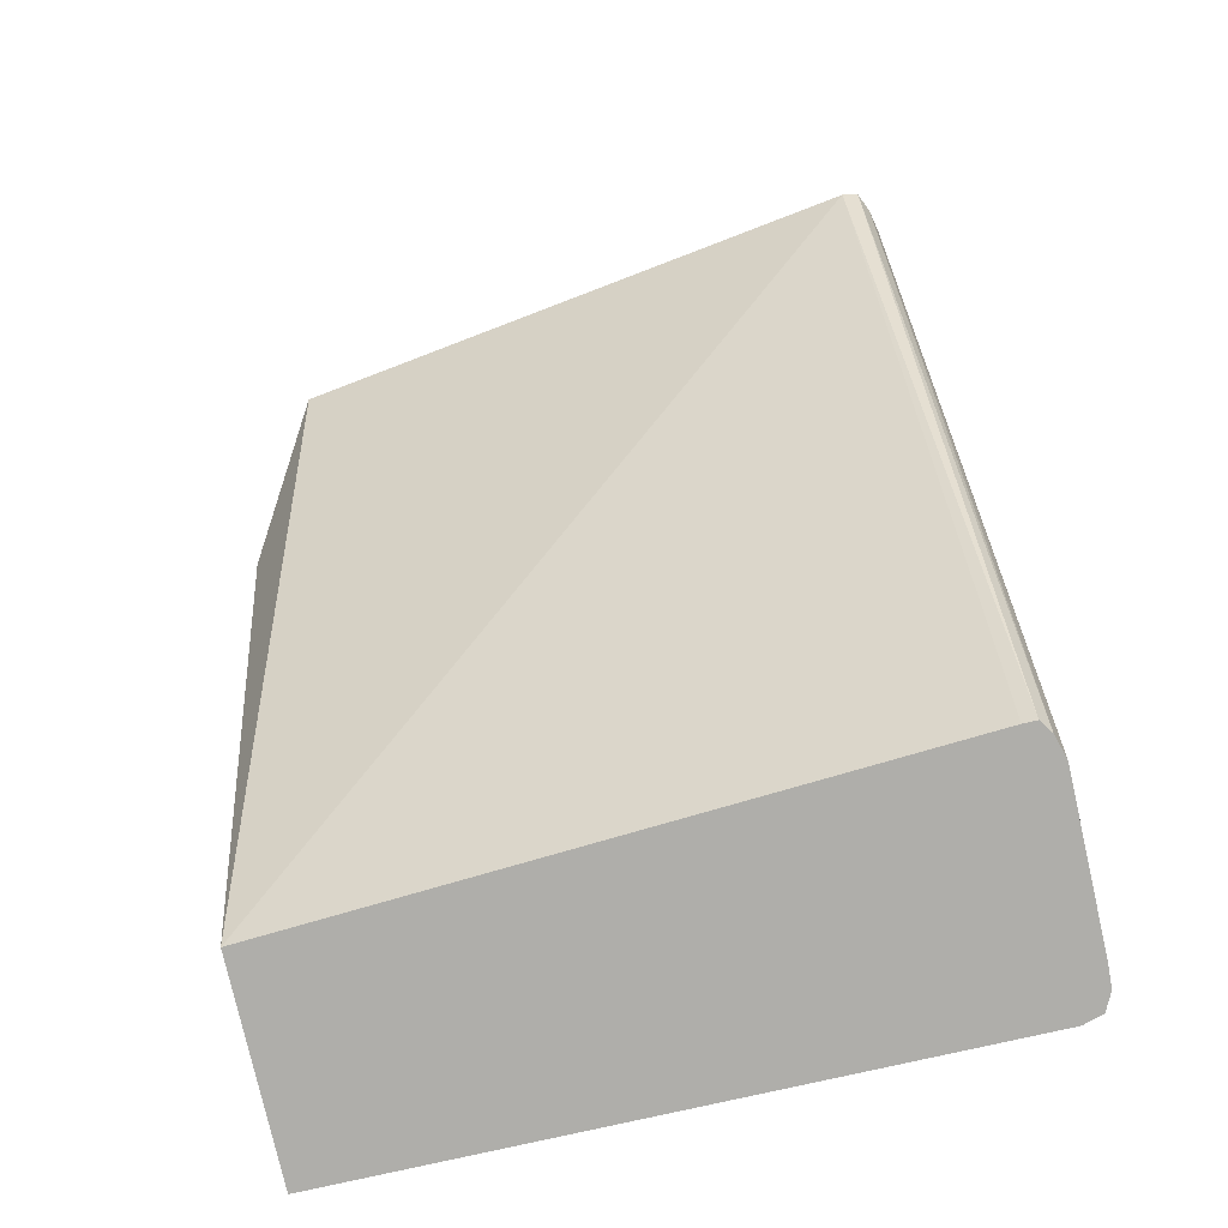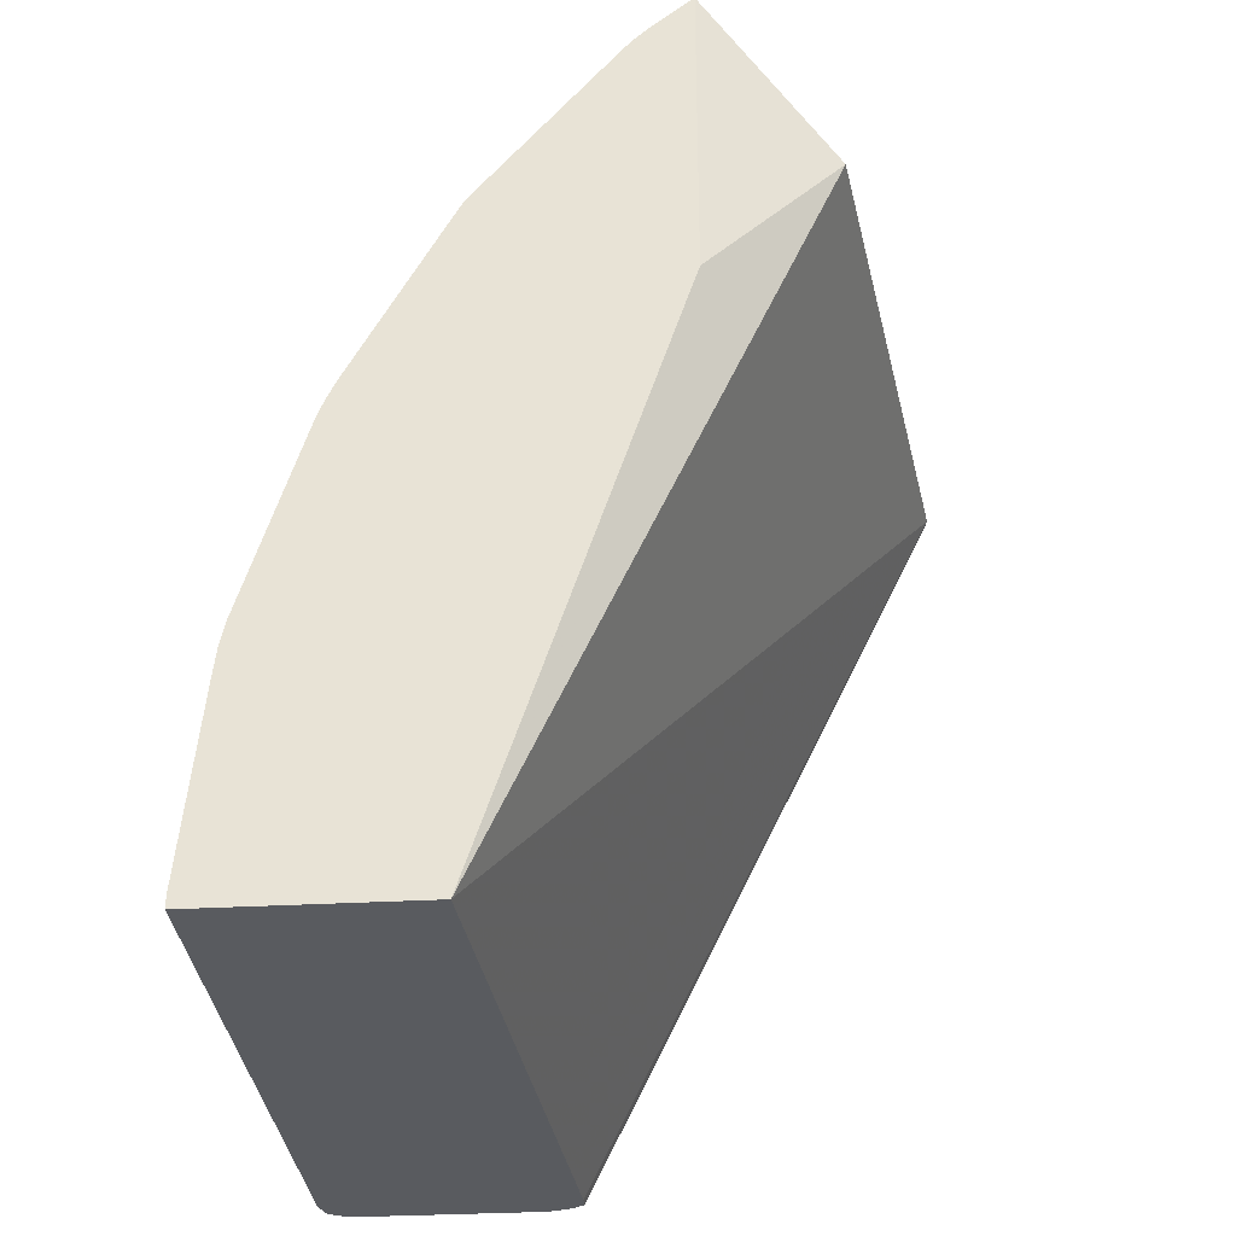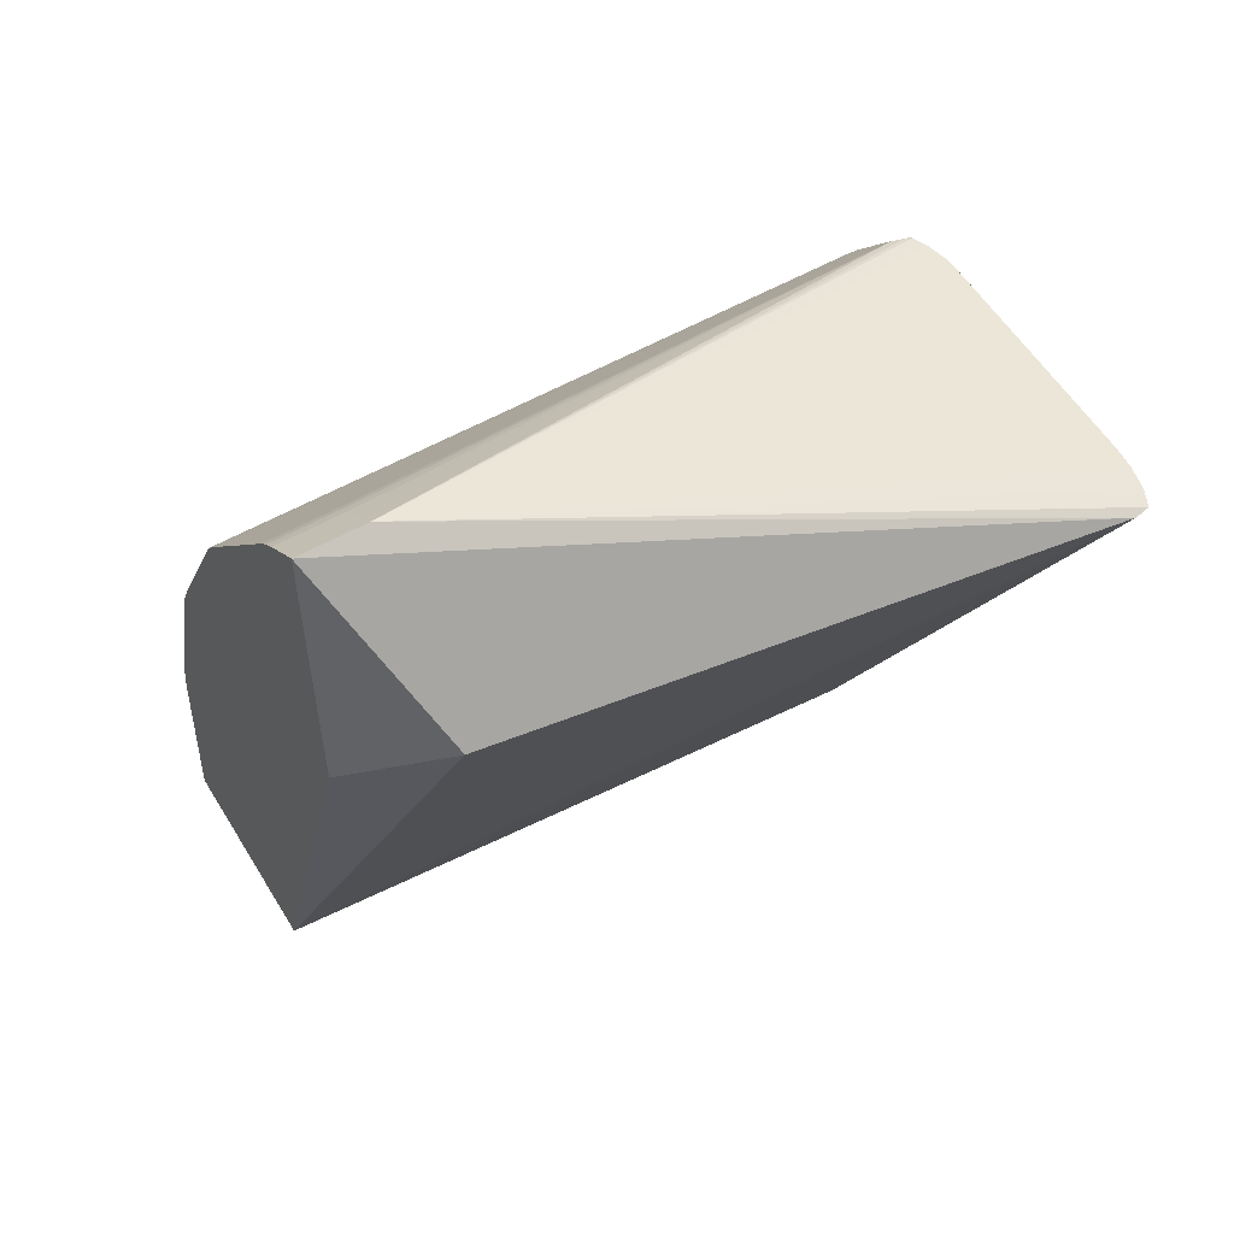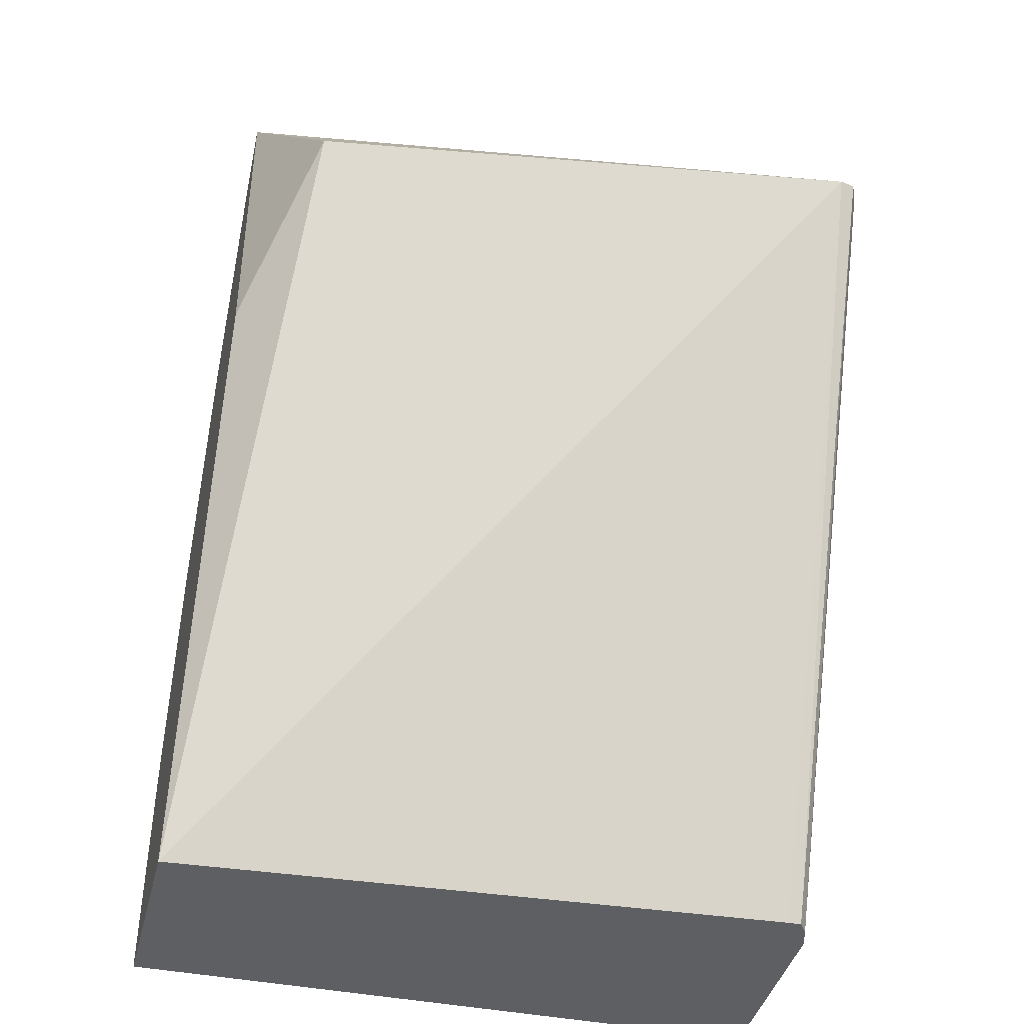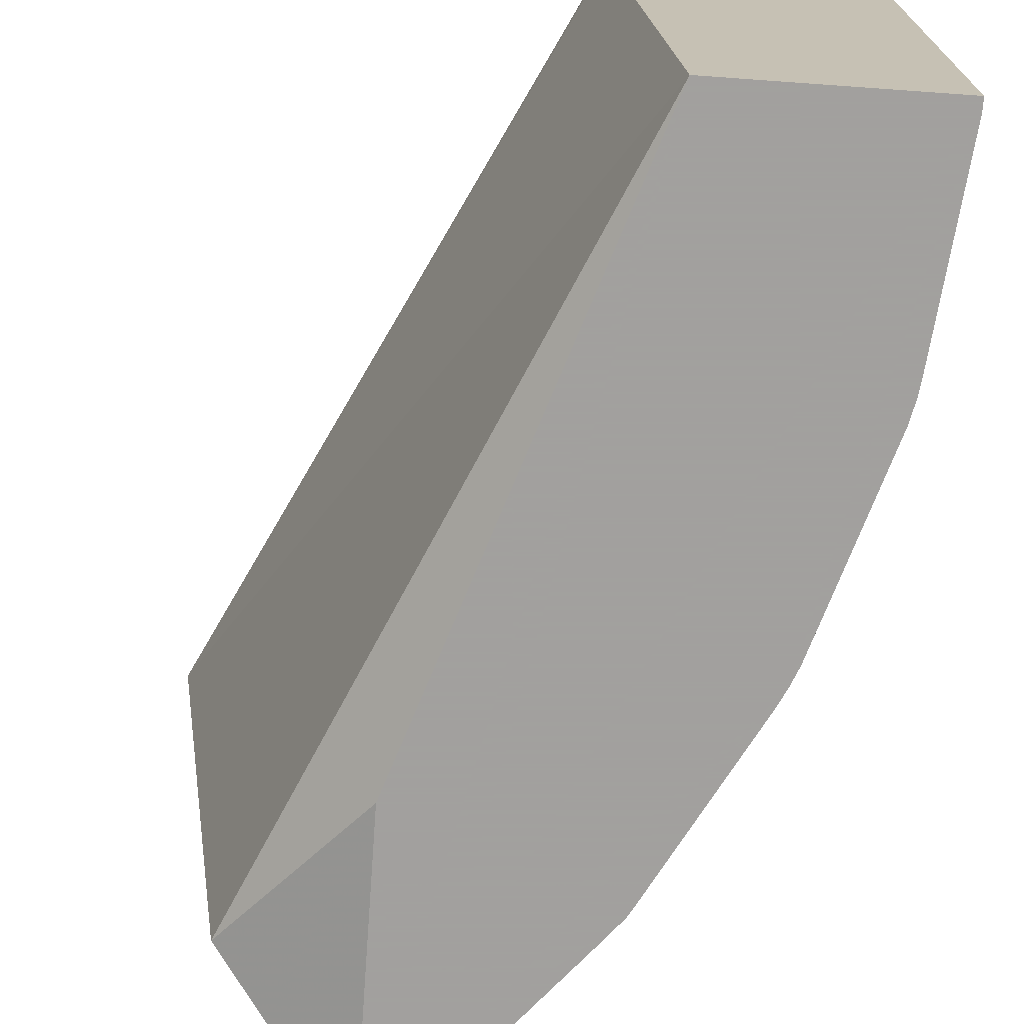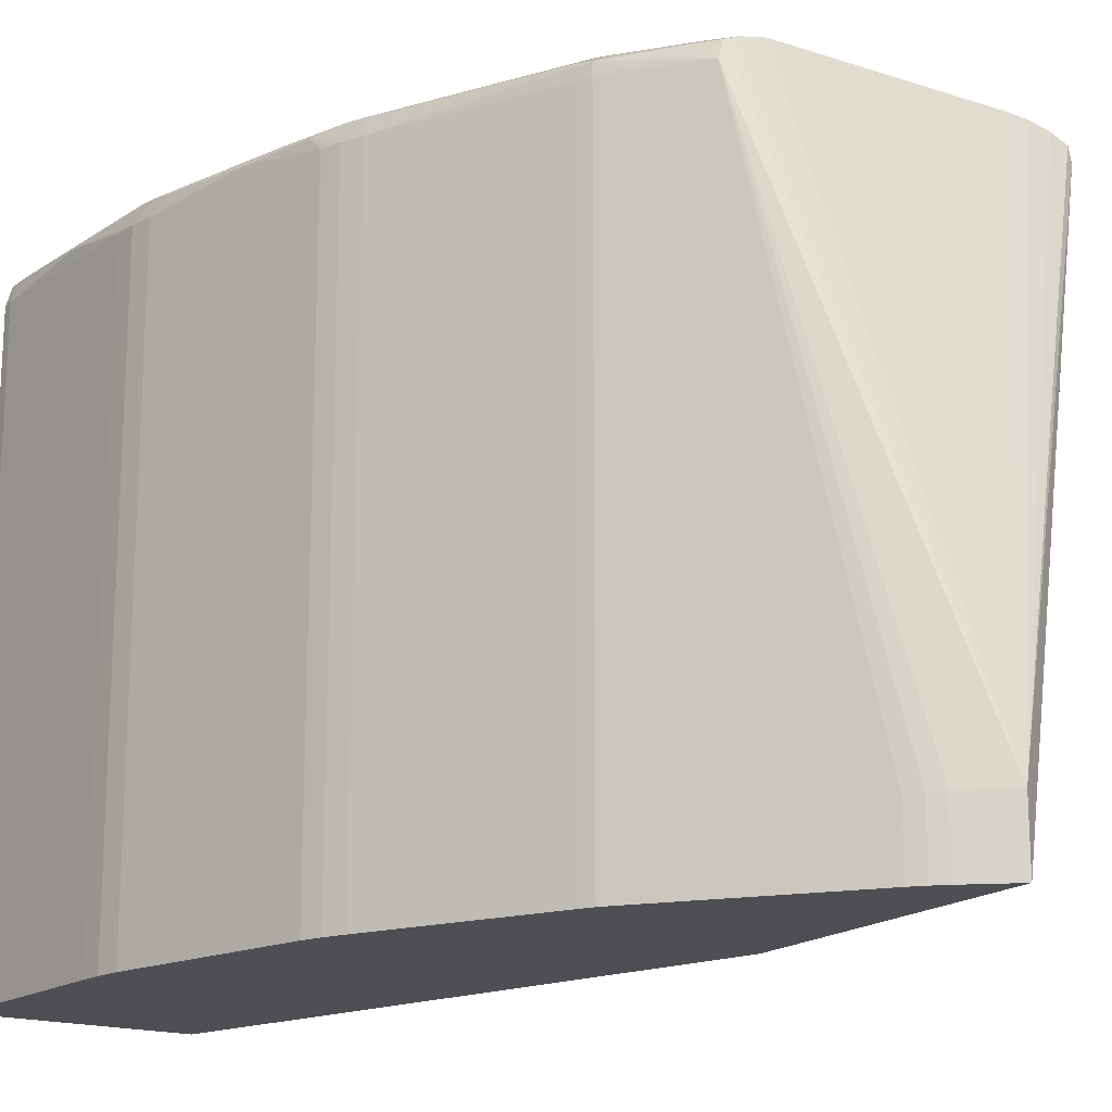
<metadata>
{"format":"obj","ext":"obj","renderer":"f3d","projection":"perspective","resolution":1024,"background":"white","views":[{"elev":-77.6,"azim":102.8,"up":"+Z"},{"elev":-32.0,"azim":4.6,"up":"+Z"},{"elev":55.5,"azim":59.1,"up":"+Z"},{"elev":-41.1,"azim":76.1,"up":"+Z"},{"elev":-71.9,"azim":175.9,"up":"+Y"},{"elev":-17.8,"azim":-32.3,"up":"+Y"}]}
</metadata>
<code>
v -0.04255 -0.01144 0.04141
v -0.04632 0.01705 0.03681
v -0.04852 -0.01144 0.03414
v -0.04838 0.01705 0.0343
v -0.04944 0.01705 0.03299
v -0.04942 0.0177 0.03297
v -0.04832 0.0178 0.03424
v -0.04875 0.01795 0.03342
v -0.04761 0.01805 0.03465
v -0.04722 0.01786 0.0355
v -0.04615 0.01763 0.03681
v -0.04611 0.0179 0.03676
v -0.04648 0.01811 0.03588
v -0.046 0.01793 0.03681
v -0.0394 -0.01144 0.0442
v -0.04141 -0.01144 0.04254
v -0.042 -0.01144 0.042
v -0.04141 -0.01469 0.04254
v -0.042 -0.01469 0.042
v -0.04255 -0.01469 0.04141
v -0.04838 -0.01469 0.0343
v -0.04943 -0.01469 0.03299
v -0.0498 -0.01469 0.03234
v -0.0543 -0.01469 0.02391
v -0.0543 -0.01144 0.02391
v -0.04992 -0.01144 0.03211
v -0.0498 0.01705 0.03234
v -0.0543 0.01705 0.02391
v -0.05062 0.01774 0.03068
v -0.05423 0.01784 0.02378
v -0.04959 0.01789 0.03234
v -0.0488 0.01833 0.03234
v -0.04763 0.01842 0.03351
v -0.0488 0.0185 0.03116
v -0.04645 0.01847 0.03469
v -0.04533 0.01823 0.03681
v -0.0441 0.01852 0.03681
v -0.04527 0.0185 0.03587
v -0.04763 0.01852 0.03234
v -0.04292 0.01852 0.03681
v -0.05351 0.01852 0.02176
v -0.05351 0.01846 0.02293
v -0.05115 0.0184 0.02763
v -0.05324 0.01799 0.02528
v -0.05443 0.01801 0.02293
v -0.05531 0.01773 0.02131
v -0.05477 0.01705 0.02293
v -0.05515 0.01705 0.02197
v -0.05645 0.01766 0.01767
v -0.05771 0.0178 0.01324
v -0.05543 0.01788 0.02058
v -0.0556 0.01803 0.0194
v -0.05785 0.01796 0.01235
v -0.05703 0.0184 0.01235
v -0.05468 0.01833 0.02058
v -0.05468 0.01847 0.0194
v -0.05703 0.01849 0.01117
v -0.05586 0.01851 0.0147
v -0.05703 0.01852 0.009995
v -0.05703 0.01852 0.008821
v -0.05821 0.01847 0.0005885
v -0.05821 0.01844 0.001765
v -0.05821 0.01838 0.002941
v -0.05909 0.01803 0.0005885
v -0.05797 0.01805 0.01117
v -0.05904 0.01799 0.001765
v -0.05939 0.01705 0.0005885
v -0.05909 0.01803 -9.44e-06
v -0.05821 0.01847 -9.44e-06
v -0.05703 0.01852 -9.44e-06
v -0.0488 0.01852 -9.44e-06
v -0.03234 0.01852 0.03681
v -0.03115 0.01845 0.03681
v -0.03234 0.0185 0.03587
v -0.02999 0.01821 0.03681
v -0.02911 0.01782 0.03681
v -0.04763 0.01819 -9.44e-06
v -0.04699 0.01774 -9.44e-06
v -0.02895 0.01707 0.03681
v -0.0394 -0.01469 0.0442
v -0.05478 -0.01469 0.02293
v -0.05516 -0.01469 0.02198
v -0.05808 0.01705 0.01235
v -0.05808 -0.01469 0.01235
v -0.05833 -0.01469 0.01117
v -0.05833 0.01705 0.01117
v -0.05882 0.01769 0.00612
v -0.05892 0.01787 0.004117
v -0.05898 0.01794 0.002941
v -0.05846 0.01705 0.009995
v -0.05846 0.01587 0.009995
v -0.05939 -0.01469 0.0005921
v -0.05846 -0.01469 0.009996
v -0.05939 -0.01469 -9.44e-06
v -0.05939 0.01705 -9.44e-06
v -0.04889 -0.01469 -9.44e-06
v -0.04699 0.01707 -9.44e-06
v -0.03302 -0.01144 0.03681
v -0.0394 -0.01469 0.02881
v -0.05 0.01804 0.03111
f 2 3 1
f 4 3 2
f 4 5 3
f 4 6 5
f 4 2 6
f 7 6 2
f 7 8 6
f 7 9 8
f 7 10 9
f 7 2 10
f 11 10 2
f 12 10 11
f 12 9 10
f 12 13 9
f 12 14 13
f 12 11 14
f 11 15 14
f 11 2 15
f 2 16 15
f 17 16 2
f 17 18 16
f 19 18 17
f 19 20 18
f 19 17 20
f 17 1 20
f 17 2 1
f 20 1 3
f 21 20 3
f 21 22 20
f 21 3 22
f 3 5 22
f 23 22 5
f 23 24 22
f 23 25 24
f 23 26 25
f 27 26 23
f 27 28 26
f 27 6 28
f 27 5 6
f 27 23 5
f 29 28 6
f 29 30 28
f 29 31 30
f 29 6 31
f 8 31 6
f 8 32 31
f 8 9 32
f 33 32 9
f 33 34 32
f 33 35 34
f 33 36 35
f 33 13 36
f 33 9 13
f 13 14 36
f 36 14 15
f 36 15 37
f 38 36 37
f 38 35 36
f 38 34 35
f 38 39 34
f 38 37 39
f 39 37 40
f 39 40 41
f 39 41 34
f 34 41 42
f 43 34 42
f 43 32 34
f 43 44 32
f 45 44 43
f 45 30 44
f 46 30 45
f 46 47 30
f 46 48 47
f 46 49 48
f 46 50 49
f 46 51 50
f 46 45 51
f 52 51 45
f 52 53 51
f 52 54 53
f 52 55 54
f 52 45 55
f 45 42 55
f 45 43 42
f 56 55 42
f 56 54 55
f 56 57 54
f 58 57 56
f 58 59 57
f 58 41 59
f 58 56 41
f 56 42 41
f 60 59 41
f 61 59 60
f 61 57 59
f 62 57 61
f 62 63 57
f 64 63 62
f 64 65 63
f 64 66 65
f 64 67 66
f 64 68 67
f 64 61 68
f 64 62 61
f 61 69 68
f 61 60 69
f 69 60 70
f 69 70 68
f 70 71 68
f 70 41 71
f 60 41 70
f 40 71 41
f 40 72 71
f 40 15 72
f 40 37 15
f 73 72 15
f 73 74 72
f 73 71 74
f 73 75 71
f 73 15 75
f 76 75 15
f 77 75 76
f 77 71 75
f 77 78 71
f 77 76 78
f 76 79 78
f 76 15 79
f 15 80 79
f 16 80 15
f 18 80 16
f 18 20 80
f 20 22 80
f 22 81 80
f 24 81 22
f 24 25 81
f 28 81 25
f 47 81 28
f 47 82 81
f 47 48 82
f 82 48 83
f 82 83 84
f 82 84 81
f 84 85 81
f 83 85 84
f 83 86 85
f 50 86 83
f 50 53 86
f 50 51 53
f 53 87 86
f 65 87 53
f 65 88 87
f 65 89 88
f 66 89 65
f 66 67 89
f 89 67 88
f 88 67 87
f 90 87 67
f 90 86 87
f 90 91 86
f 90 67 91
f 91 67 92
f 93 91 92
f 93 85 91
f 93 92 85
f 92 94 85
f 92 67 94
f 95 94 67
f 95 68 94
f 95 67 68
f 68 71 94
f 71 96 94
f 97 96 71
f 97 79 96
f 78 79 97
f 78 97 71
f 98 96 79
f 99 96 98
f 99 80 96
f 99 98 80
f 98 79 80
f 96 80 94
f 81 94 80
f 85 94 81
f 91 85 86
f 65 53 54
f 65 54 57
f 65 57 63
f 50 83 49
f 49 83 48
f 47 28 30
f 26 28 25
f 74 71 72
f 44 30 31
f 100 44 31
f 100 32 44
f 100 31 32

</code>
